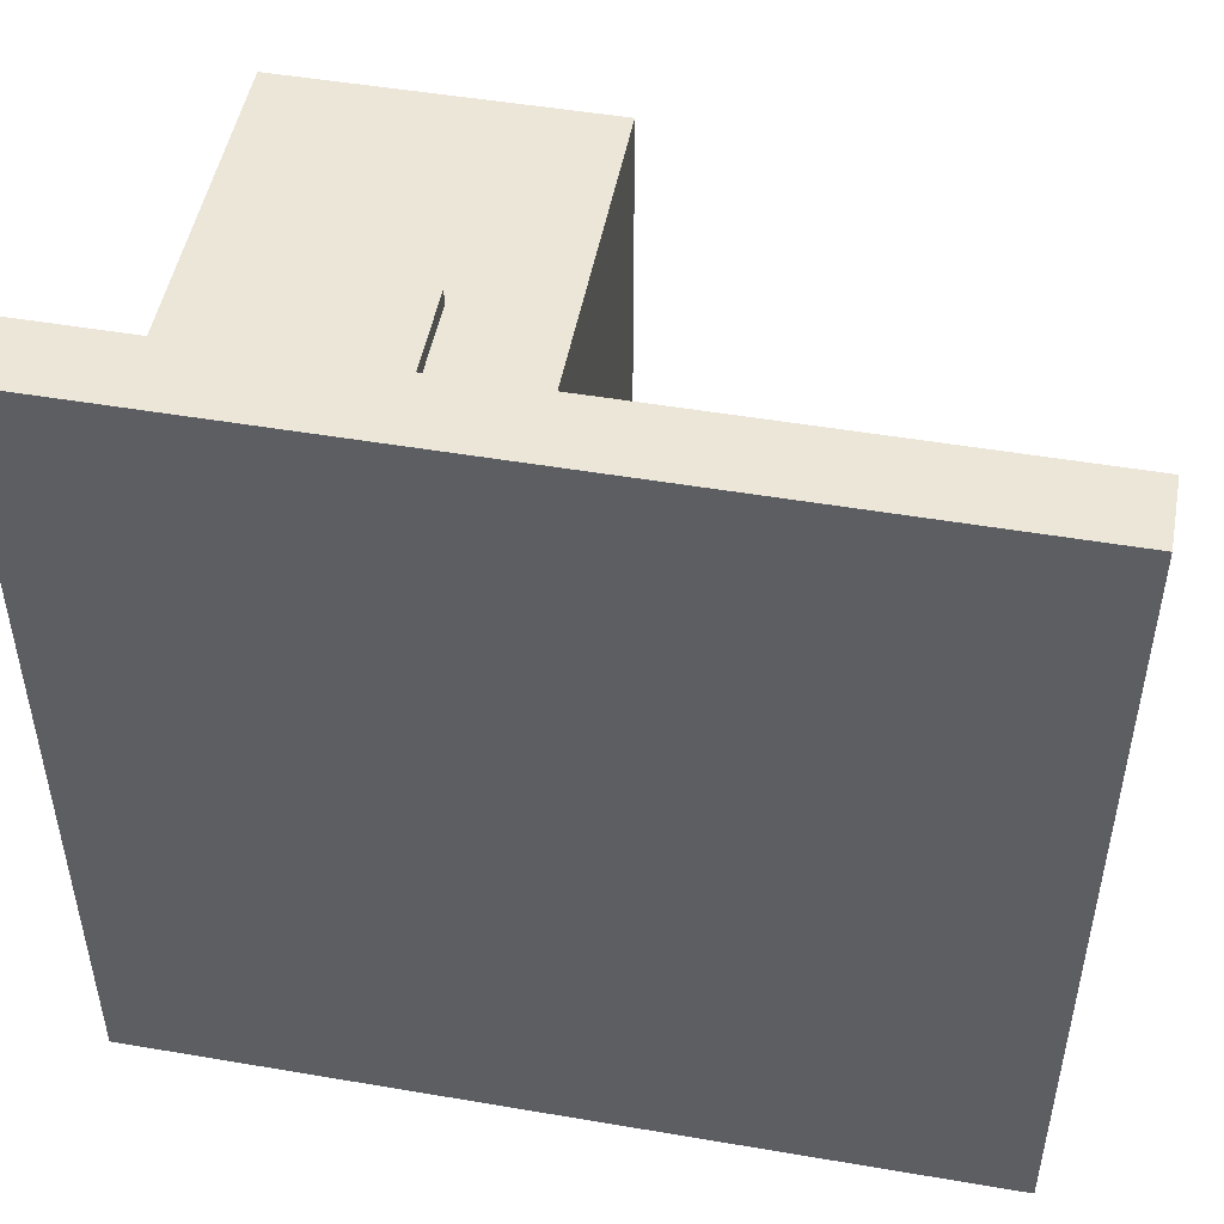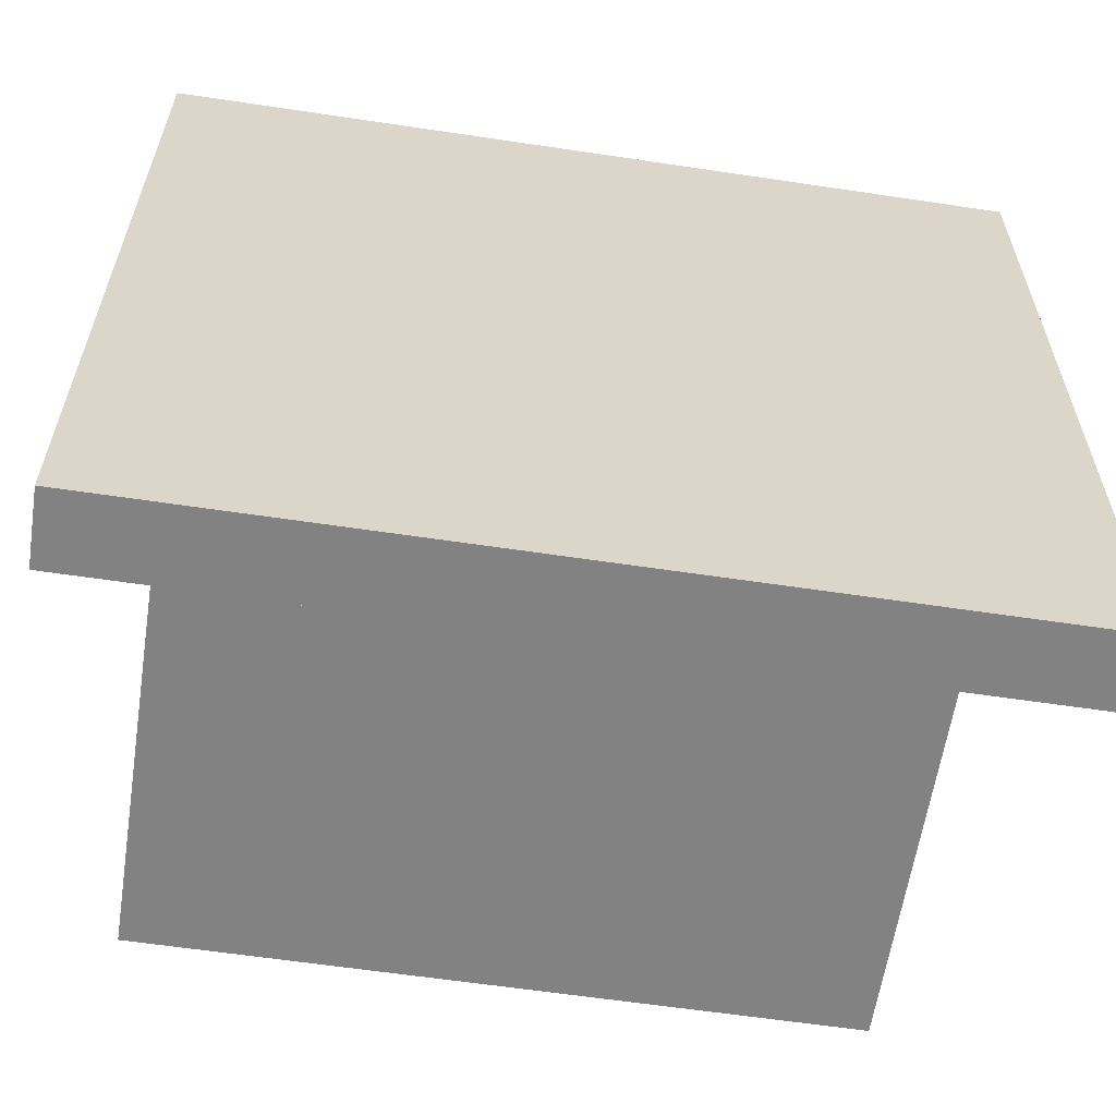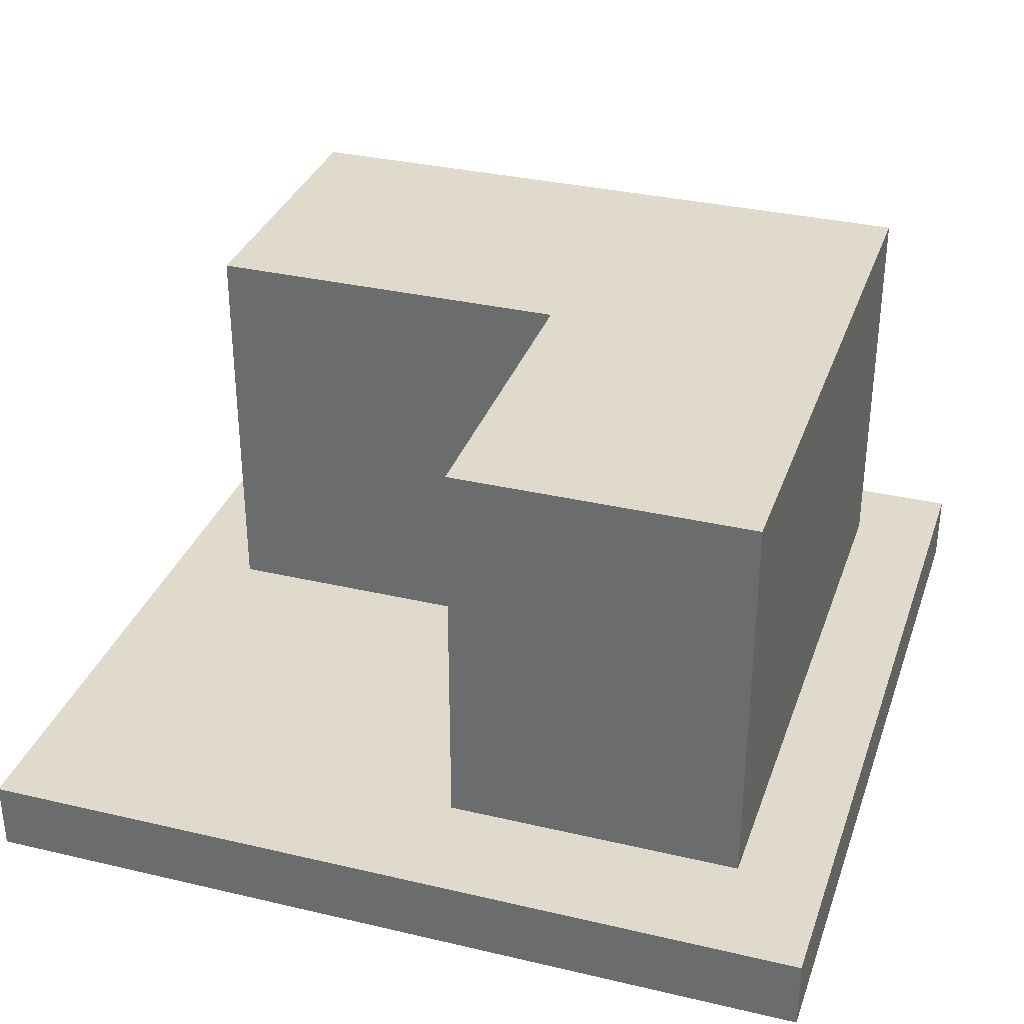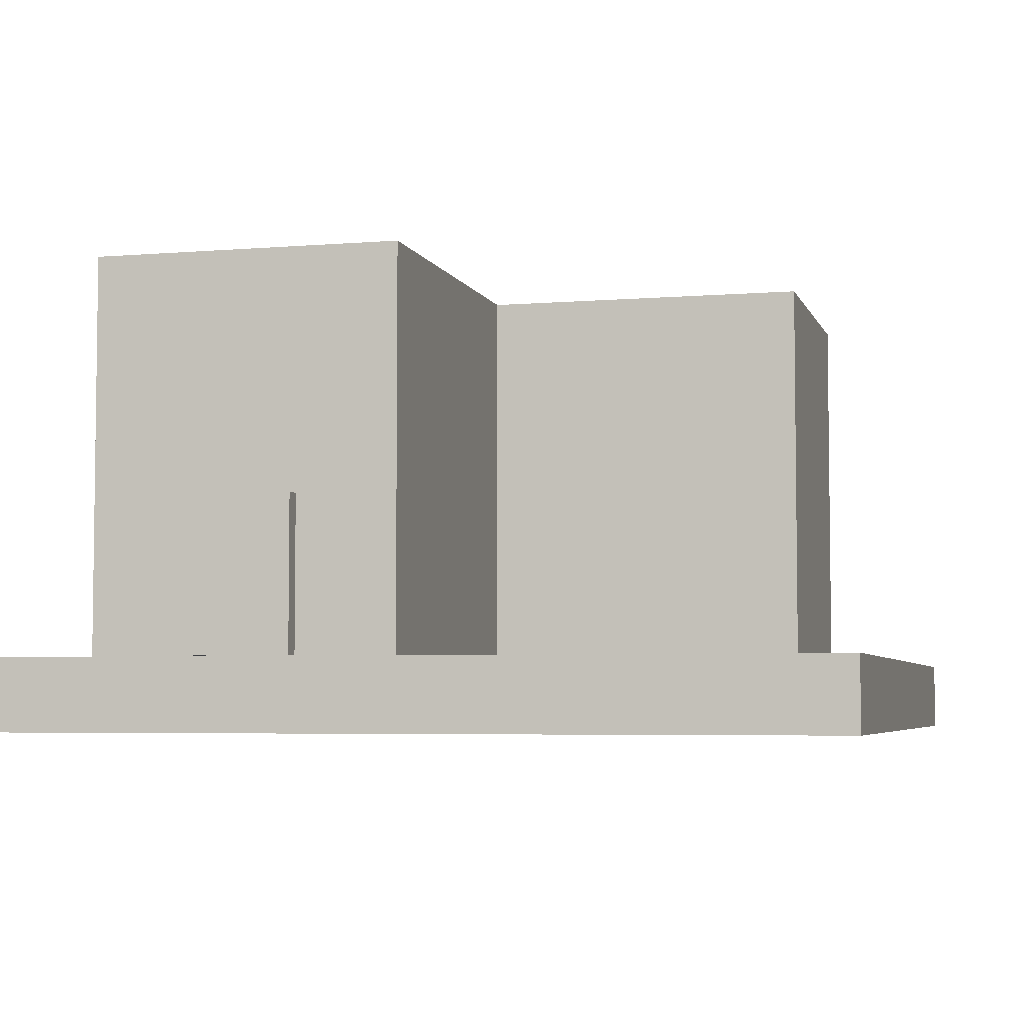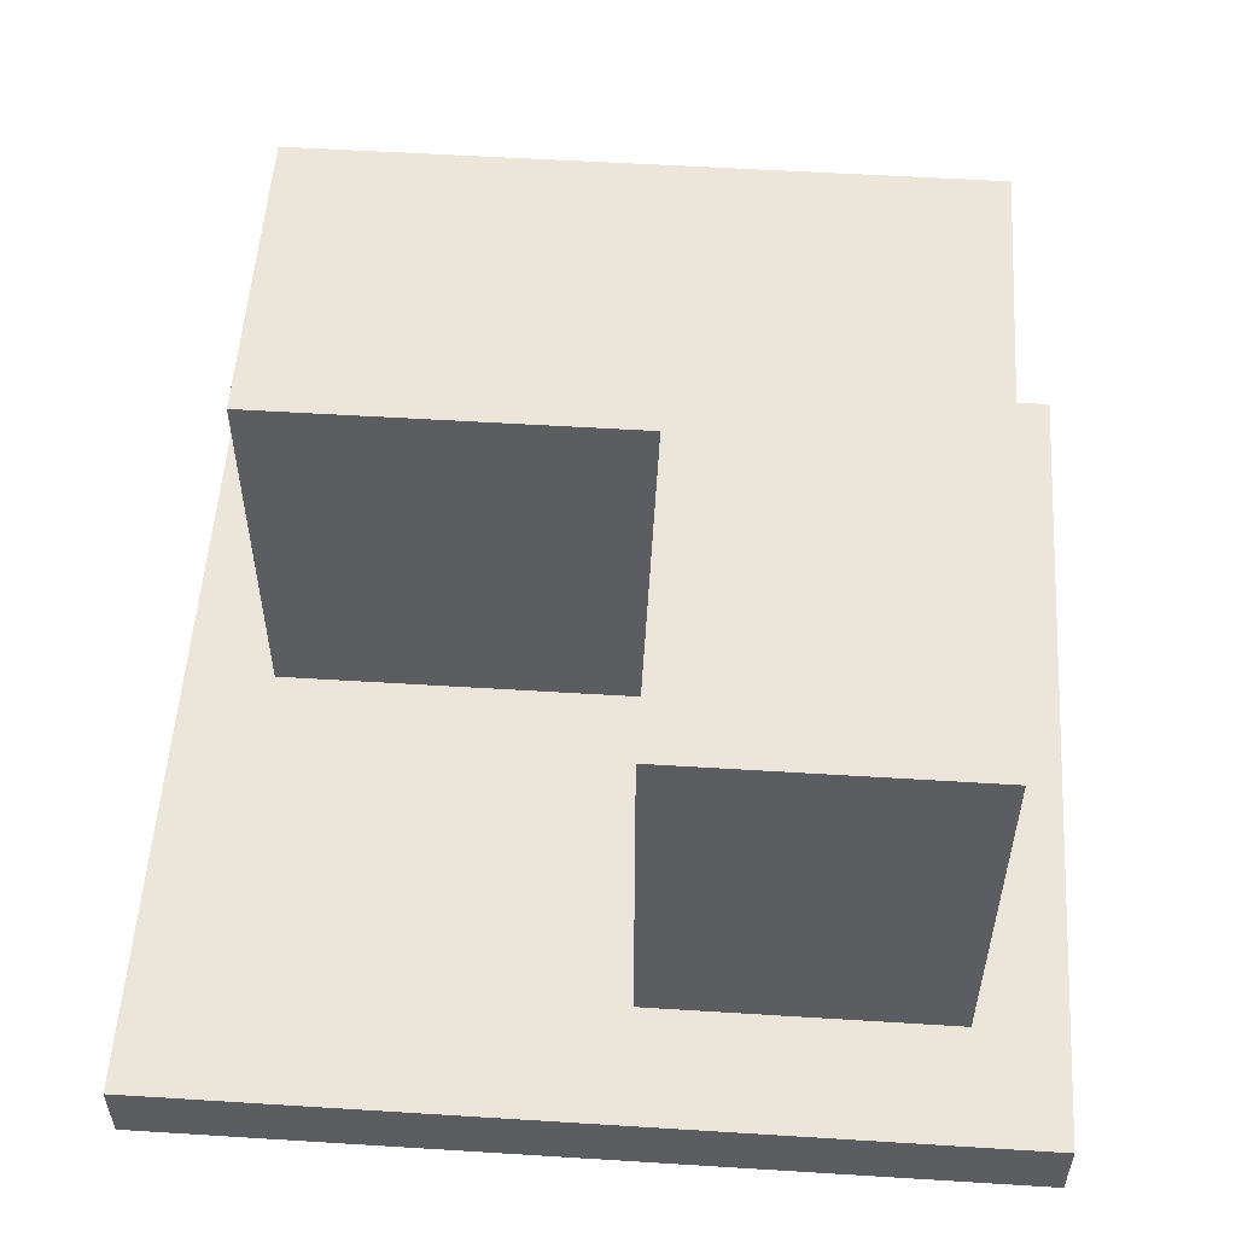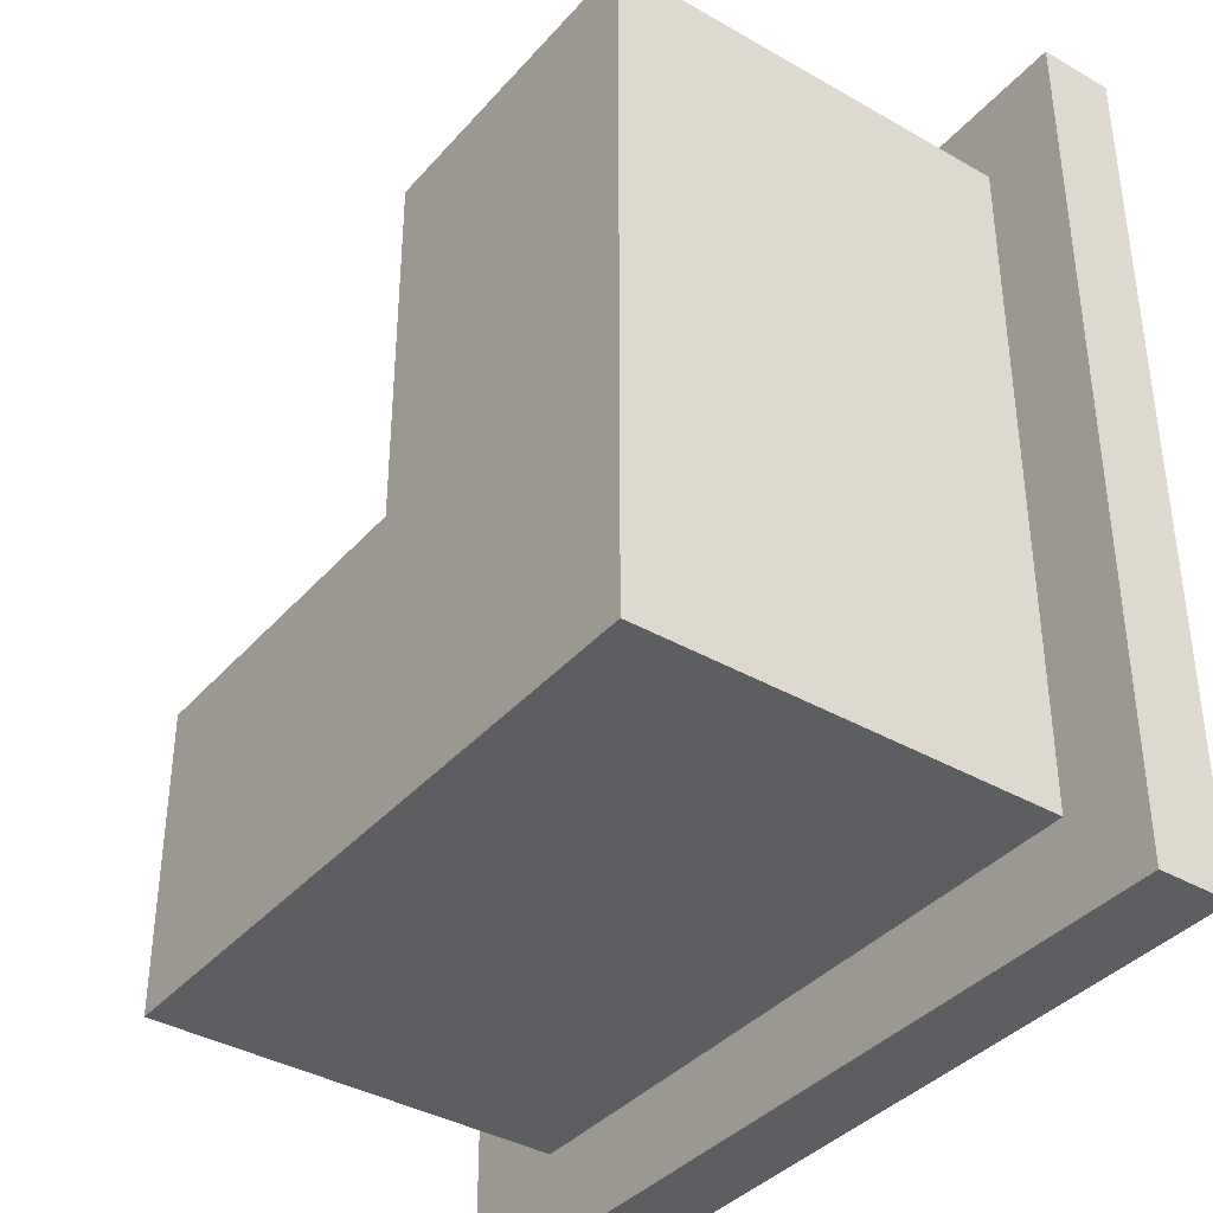
<metadata>
{"format":"obj","ext":"obj","renderer":"f3d","projection":"perspective","resolution":1024,"background":"white","views":[{"elev":49.3,"azim":10.7,"up":"+Z"},{"elev":-60.7,"azim":-8.7,"up":"+Z"},{"elev":33.1,"azim":107.9,"up":"+Y"},{"elev":-4.8,"azim":14.8,"up":"+Y"},{"elev":54.2,"azim":93.8,"up":"+Y"},{"elev":-38.1,"azim":-126.1,"up":"+Z"}]}
</metadata>
<code>
v 5.826 0.4928 -5.826
v 5.826 -0.4928 -5.826
v 5.826 0.4928 5.826
v 5.826 -0.4928 5.826
v -5.826 0.4928 -5.826
v -5.826 -0.4928 -5.826
v -5.826 0.4928 5.826
v -5.826 -0.4928 5.826
v -0.3583 6.032 -4.613
v -0.3583 0.5135 -4.613
v -0.3583 6.032 4.613
v -0.3583 0.5135 4.613
v -4.69 6.032 -4.613
v -4.69 0.5135 -4.613
v -4.69 6.032 4.613
v -4.69 0.5135 4.613
v -1.763 2.686 4.629
v -1.763 0.5274 4.629
v -1.763 2.686 4.866
v -1.763 0.5274 4.866
v -3.185 2.686 4.629
v -3.185 0.5274 4.629
v -3.185 2.686 4.866
v -3.185 0.5274 4.866
v 4.243 6.032 -0.472
v 4.243 0.5135 -0.472
v 4.243 0.5135 -4.613
v 4.243 6.032 -4.613
v -0.3583 0.5135 -0.472
v -4.69 6.032 -0.472
v -0.3583 6.032 -0.472
v -4.69 0.5135 -0.472
f 1 5 7 3
f 4 3 7 8
f 8 7 5 6
f 6 2 4 8
f 2 1 3 4
f 6 5 1 2
f 31 30 15 11
f 12 11 15 16
f 32 30 13 14
f 32 29 12 16
f 29 31 11 12
f 14 13 9 10
f 17 21 23 19
f 20 19 23 24
f 24 23 21 22
f 22 18 20 24
f 18 17 19 20
f 22 21 17 18
f 9 13 30 31
f 14 10 29 32
f 31 29 26 25
f 16 15 30 32
f 27 28 25 26
f 10 9 28 27
f 9 31 25 28
f 29 10 27 26

</code>
